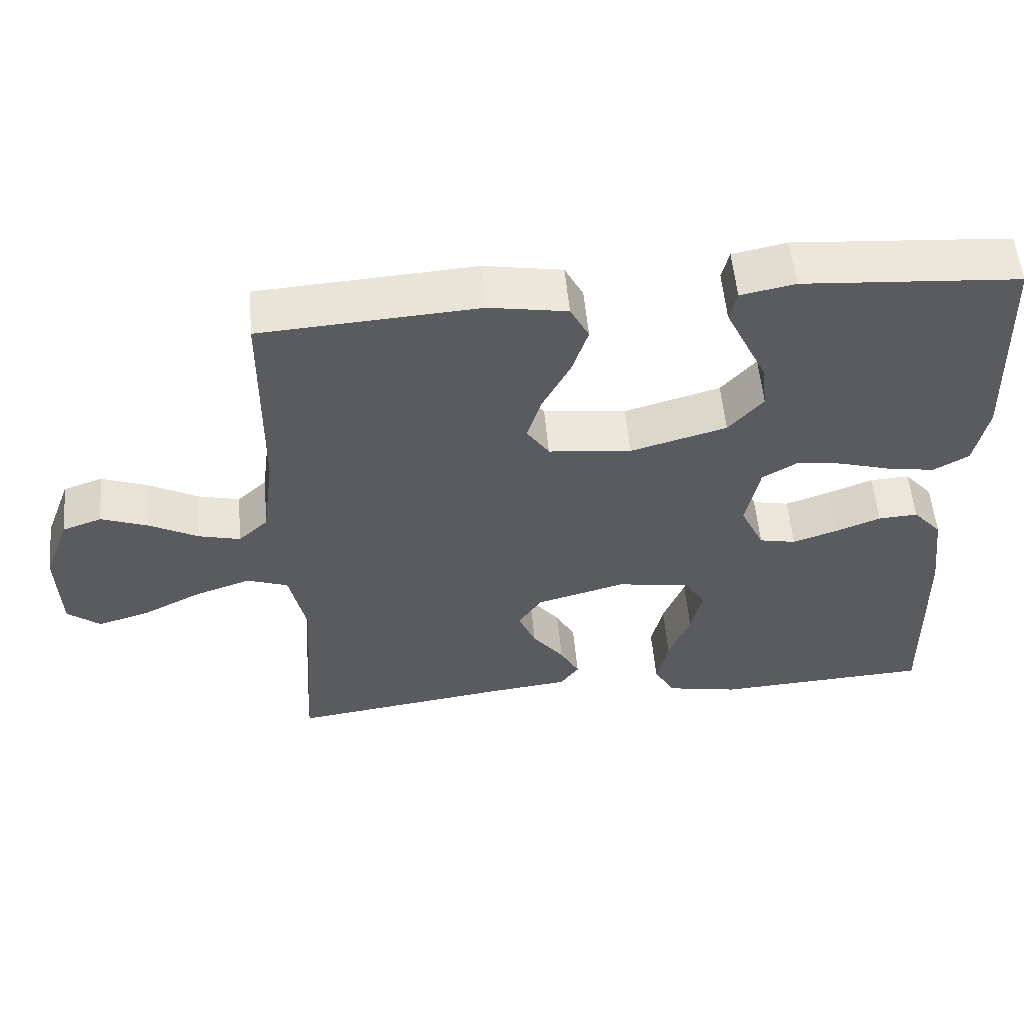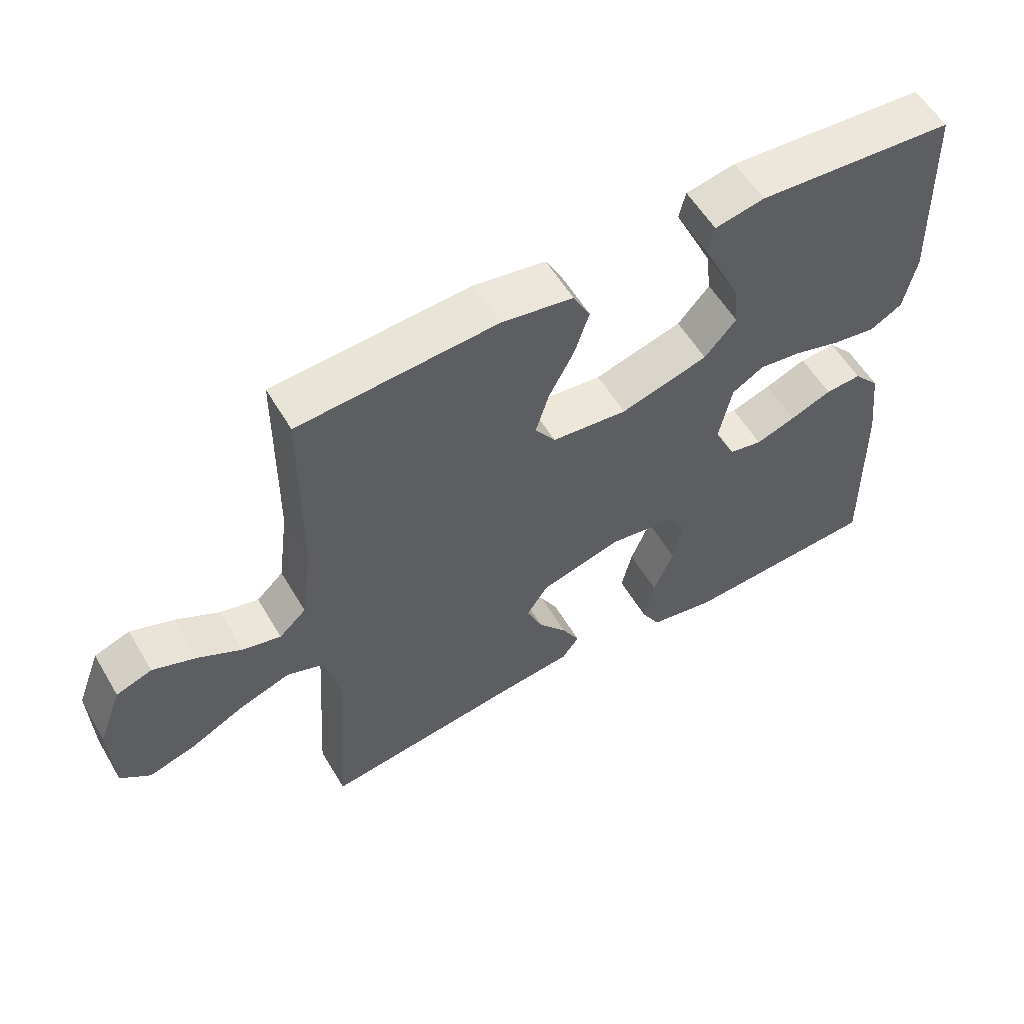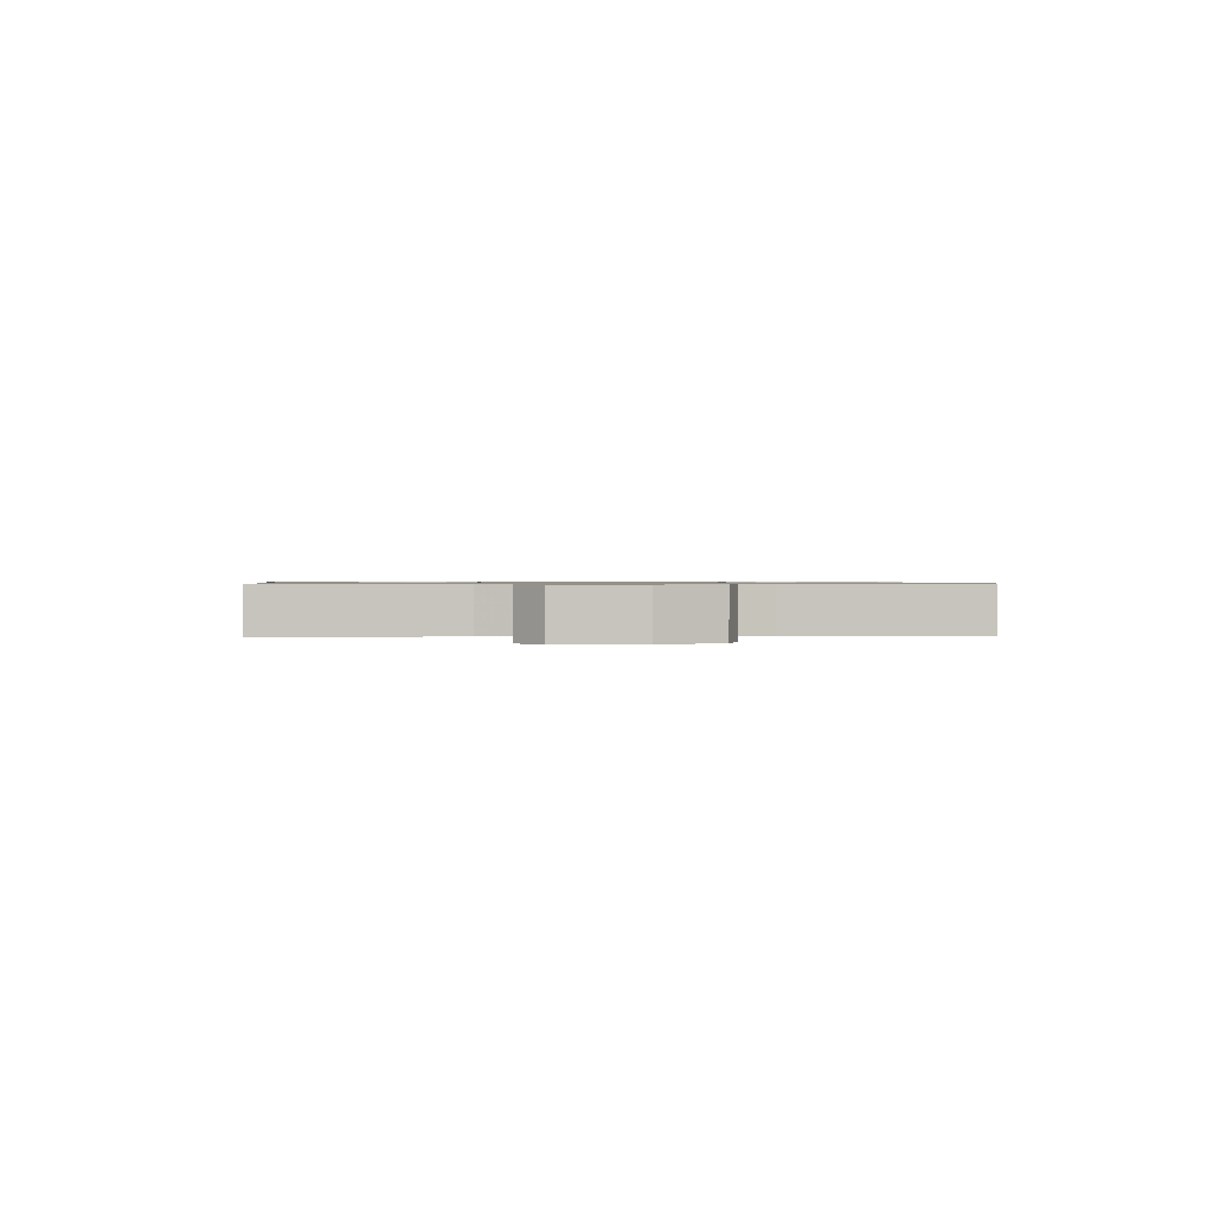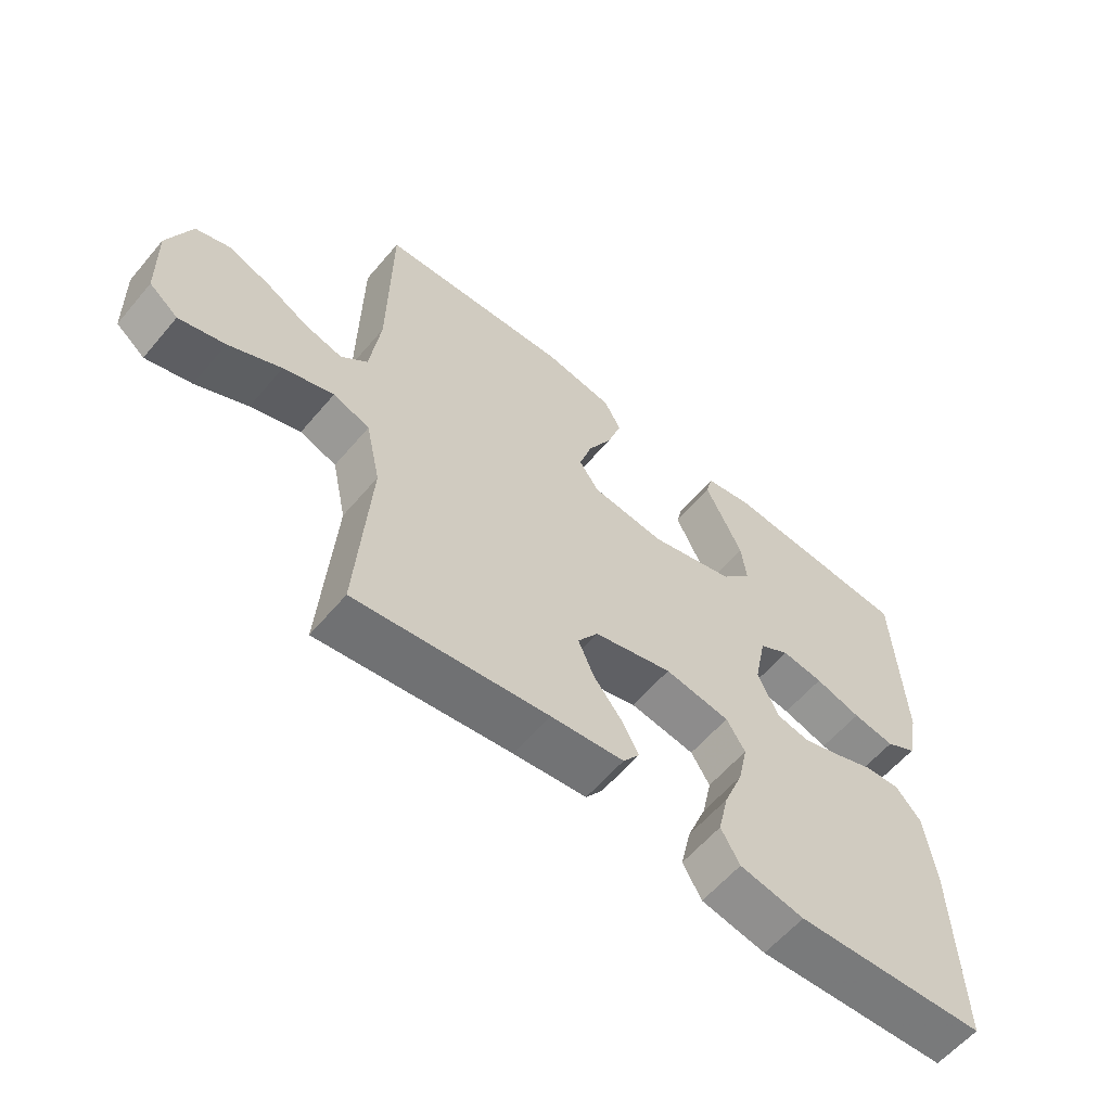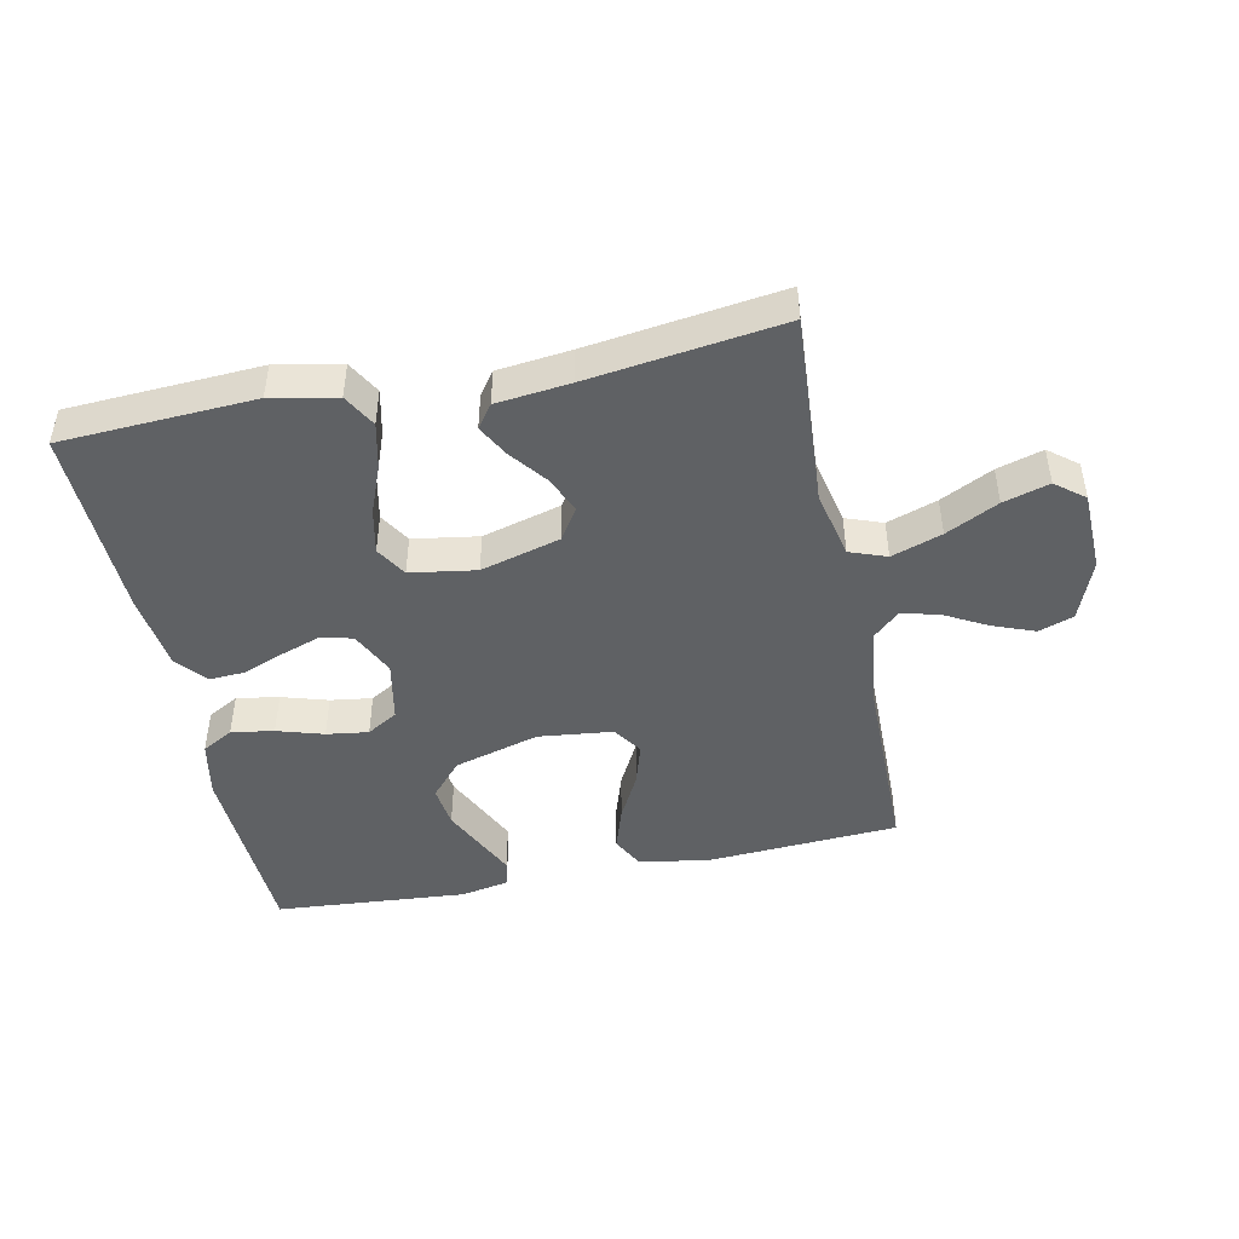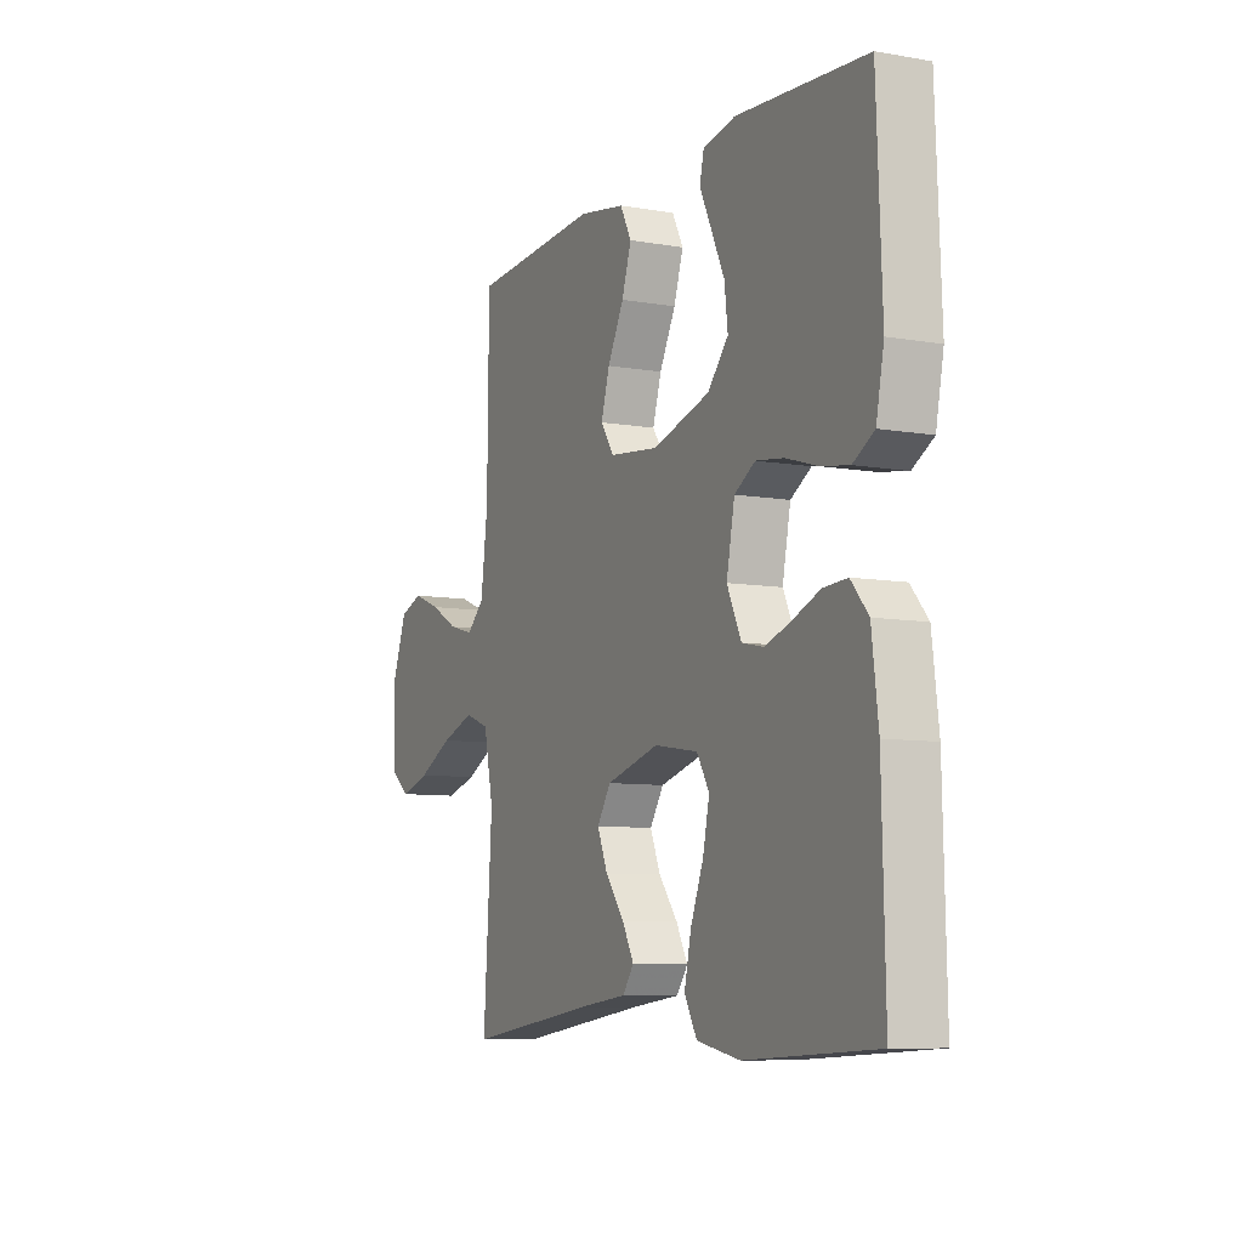
<metadata>
{"format":"obj","ext":"obj","renderer":"f3d","projection":"perspective","resolution":1024,"background":"white","views":[{"elev":55.6,"azim":-5.2,"up":"+Z"},{"elev":57.0,"azim":-30.4,"up":"+Z"},{"elev":0.8,"azim":-94.9,"up":"+Y"},{"elev":-59.7,"azim":-40.0,"up":"+Z"},{"elev":-45.7,"azim":-168.3,"up":"+Y"},{"elev":-8.2,"azim":64.3,"up":"+Z"}]}
</metadata>
<code>
v -0.5 0.07 -0.5
v -0.48 0.07 -0.2
v -0.503 0.07 -0.094
v -0.56 0.07 -0.073
v -0.638 0.07 -0.1
v -0.719 0.07 -0.141
v -0.79 0.07 -0.162
v -0.835 0.07 -0.126
v -0.839 0.07 0
v -0.803 0.07 0.095
v -0.749 0.07 0.114
v -0.684 0.07 0.089
v -0.618 0.07 0.053
v -0.56 0.07 0.038
v -0.519 0.07 0.076
v -0.503 0.07 0.2
v -0.5 0.07 0.5
v -0.2 0.07 0.519
v -0.092 0.07 0.5
v -0.066 0.07 0.45
v -0.088 0.07 0.382
v -0.126 0.07 0.309
v -0.146 0.07 0.243
v -0.115 0.07 0.197
v 0 0.07 0.184
v 0.133 0.07 0.222
v 0.181 0.07 0.277
v 0.173 0.07 0.343
v 0.142 0.07 0.409
v 0.115 0.07 0.466
v 0.125 0.07 0.508
v 0.2 0.07 0.523
v 0.5 0.07 0.5
v 0.512 0.07 0.2
v 0.494 0.07 0.11
v 0.445 0.07 0.082
v 0.379 0.07 0.093
v 0.307 0.07 0.115
v 0.242 0.07 0.124
v 0.194 0.07 0.095
v 0.175 0.07 0
v 0.208 0.07 -0.07
v 0.259 0.07 -0.081
v 0.32 0.07 -0.06
v 0.383 0.07 -0.035
v 0.438 0.07 -0.032
v 0.478 0.07 -0.078
v 0.493 0.07 -0.2
v 0.5 0.07 -0.5
v 0.2 0.07 -0.516
v 0.099 0.07 -0.496
v 0.07 0.07 -0.444
v 0.086 0.07 -0.373
v 0.116 0.07 -0.297
v 0.131 0.07 -0.227
v 0.102 0.07 -0.179
v 0 0.07 -0.163
v -0.123 0.07 -0.197
v -0.155 0.07 -0.246
v -0.131 0.07 -0.303
v -0.087 0.07 -0.36
v -0.06 0.07 -0.41
v -0.086 0.07 -0.446
v -0.2 0.07 -0.459
v -0.5 0 -0.5
v -0.48 0 -0.2
v -0.503 0 -0.094
v -0.56 0 -0.073
v -0.638 0 -0.1
v -0.719 0 -0.141
v -0.79 0 -0.162
v -0.835 0 -0.126
v -0.839 0 0
v -0.803 0 0.095
v -0.749 0 0.114
v -0.684 0 0.089
v -0.618 0 0.053
v -0.56 0 0.038
v -0.519 0 0.076
v -0.503 0 0.2
v -0.5 0 0.5
v -0.2 0 0.519
v -0.092 0 0.5
v -0.066 0 0.45
v -0.088 0 0.382
v -0.126 0 0.309
v -0.146 0 0.243
v -0.115 0 0.197
v 0 0 0.184
v 0.133 0 0.222
v 0.181 0 0.277
v 0.173 0 0.343
v 0.142 0 0.409
v 0.115 0 0.466
v 0.125 0 0.508
v 0.2 0 0.523
v 0.5 0 0.5
v 0.512 0 0.2
v 0.494 0 0.11
v 0.445 0 0.082
v 0.379 0 0.093
v 0.307 0 0.115
v 0.242 0 0.124
v 0.194 0 0.095
v 0.175 0 0
v 0.208 0 -0.07
v 0.259 0 -0.081
v 0.32 0 -0.06
v 0.383 0 -0.035
v 0.438 0 -0.032
v 0.478 0 -0.078
v 0.493 0 -0.2
v 0.5 0 -0.5
v 0.2 0 -0.516
v 0.099 0 -0.496
v 0.07 0 -0.444
v 0.086 0 -0.373
v 0.116 0 -0.297
v 0.131 0 -0.227
v 0.102 0 -0.179
v 0 0 -0.163
v -0.123 0 -0.197
v -0.155 0 -0.246
v -0.131 0 -0.303
v -0.087 0 -0.36
v -0.06 0 -0.41
v -0.086 0 -0.446
v -0.2 0 -0.459
f 61 62 63 64
f 60 61 64 1
f 59 60 1 2
f 58 59 2 3
f 57 58 3 4
f 56 57 4
f 51 52 53 54
f 51 54 55
f 50 51 55
f 49 50 55
f 48 49 55 56
f 44 45 46 47
f 43 44 47 48
f 42 43 48 56
f 35 36 37 38
f 35 38 39
f 34 35 39
f 33 34 39
f 32 33 39 40
f 29 30 31 32
f 28 29 32
f 27 28 32
f 19 20 21 22
f 19 22 23
f 16 17 18 19
f 15 16 19 23
f 14 15 23 24
f 10 11 12 13
f 10 13 14
f 9 10 14
f 8 9 14
f 5 6 7 8
f 4 5 8 14
f 41 42 56 4
f 27 32 40 41
f 26 27 41
f 25 26 41 4
f 4 14 24 25
f 128 127 126 125
f 65 128 125 124
f 66 65 124 123
f 67 66 123 122
f 68 67 122 121
f 68 121 120
f 118 117 116 115
f 119 118 115
f 119 115 114
f 119 114 113
f 120 119 113 112
f 111 110 109 108
f 112 111 108 107
f 120 112 107 106
f 102 101 100 99
f 103 102 99
f 103 99 98
f 103 98 97
f 104 103 97 96
f 96 95 94 93
f 96 93 92
f 96 92 91
f 86 85 84 83
f 87 86 83
f 83 82 81 80
f 87 83 80 79
f 88 87 79 78
f 77 76 75 74
f 78 77 74
f 78 74 73
f 78 73 72
f 72 71 70 69
f 78 72 69 68
f 68 120 106 105
f 105 104 96 91
f 105 91 90
f 68 105 90 89
f 89 88 78 68
f 1 65 66 2
f 2 66 67 3
f 3 67 68 4
f 4 68 69 5
f 5 69 70 6
f 6 70 71 7
f 7 71 72 8
f 8 72 73 9
f 9 73 74 10
f 10 74 75 11
f 11 75 76 12
f 12 76 77 13
f 13 77 78 14
f 14 78 79 15
f 15 79 80 16
f 16 80 81 17
f 17 81 82 18
f 18 82 83 19
f 19 83 84 20
f 20 84 85 21
f 21 85 86 22
f 22 86 87 23
f 23 87 88 24
f 24 88 89 25
f 25 89 90 26
f 26 90 91 27
f 27 91 92 28
f 28 92 93 29
f 29 93 94 30
f 30 94 95 31
f 31 95 96 32
f 32 96 97 33
f 33 97 98 34
f 34 98 99 35
f 35 99 100 36
f 36 100 101 37
f 37 101 102 38
f 38 102 103 39
f 39 103 104 40
f 40 104 105 41
f 41 105 106 42
f 42 106 107 43
f 43 107 108 44
f 44 108 109 45
f 45 109 110 46
f 46 110 111 47
f 47 111 112 48
f 48 112 113 49
f 49 113 114 50
f 50 114 115 51
f 51 115 116 52
f 52 116 117 53
f 53 117 118 54
f 54 118 119 55
f 55 119 120 56
f 56 120 121 57
f 57 121 122 58
f 58 122 123 59
f 59 123 124 60
f 60 124 125 61
f 61 125 126 62
f 62 126 127 63
f 63 127 128 64
f 64 128 65 1

</code>
